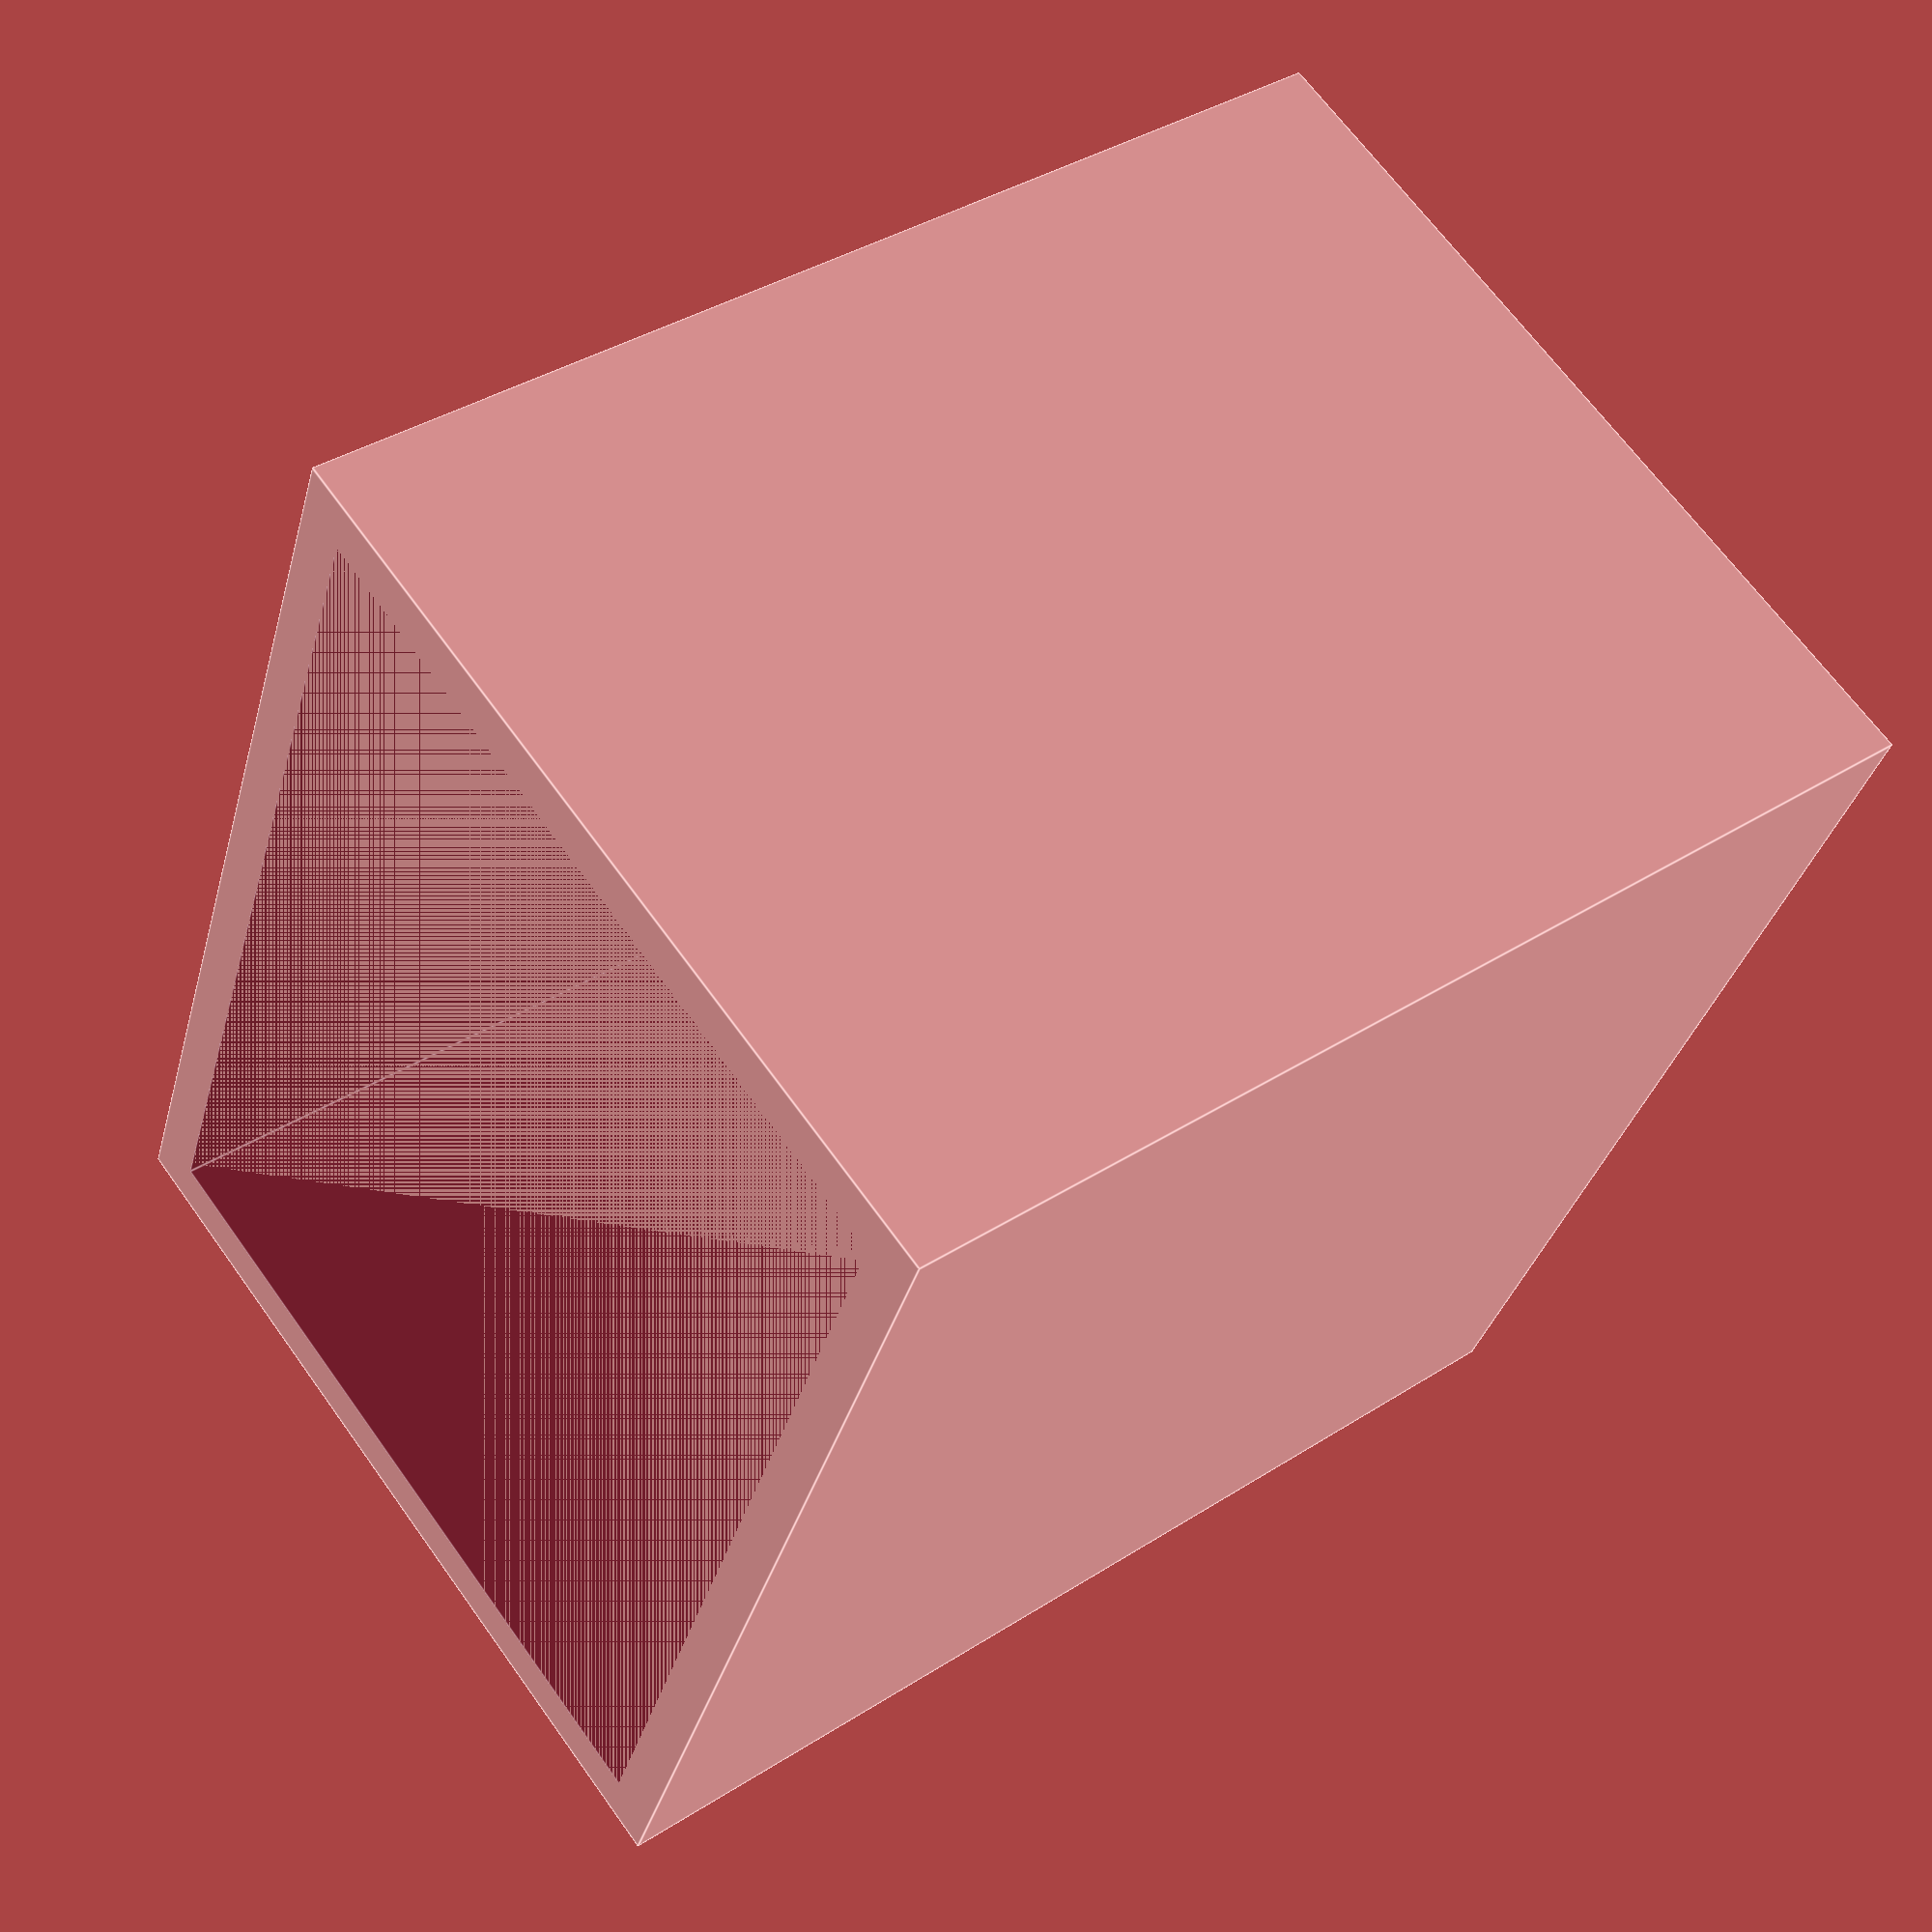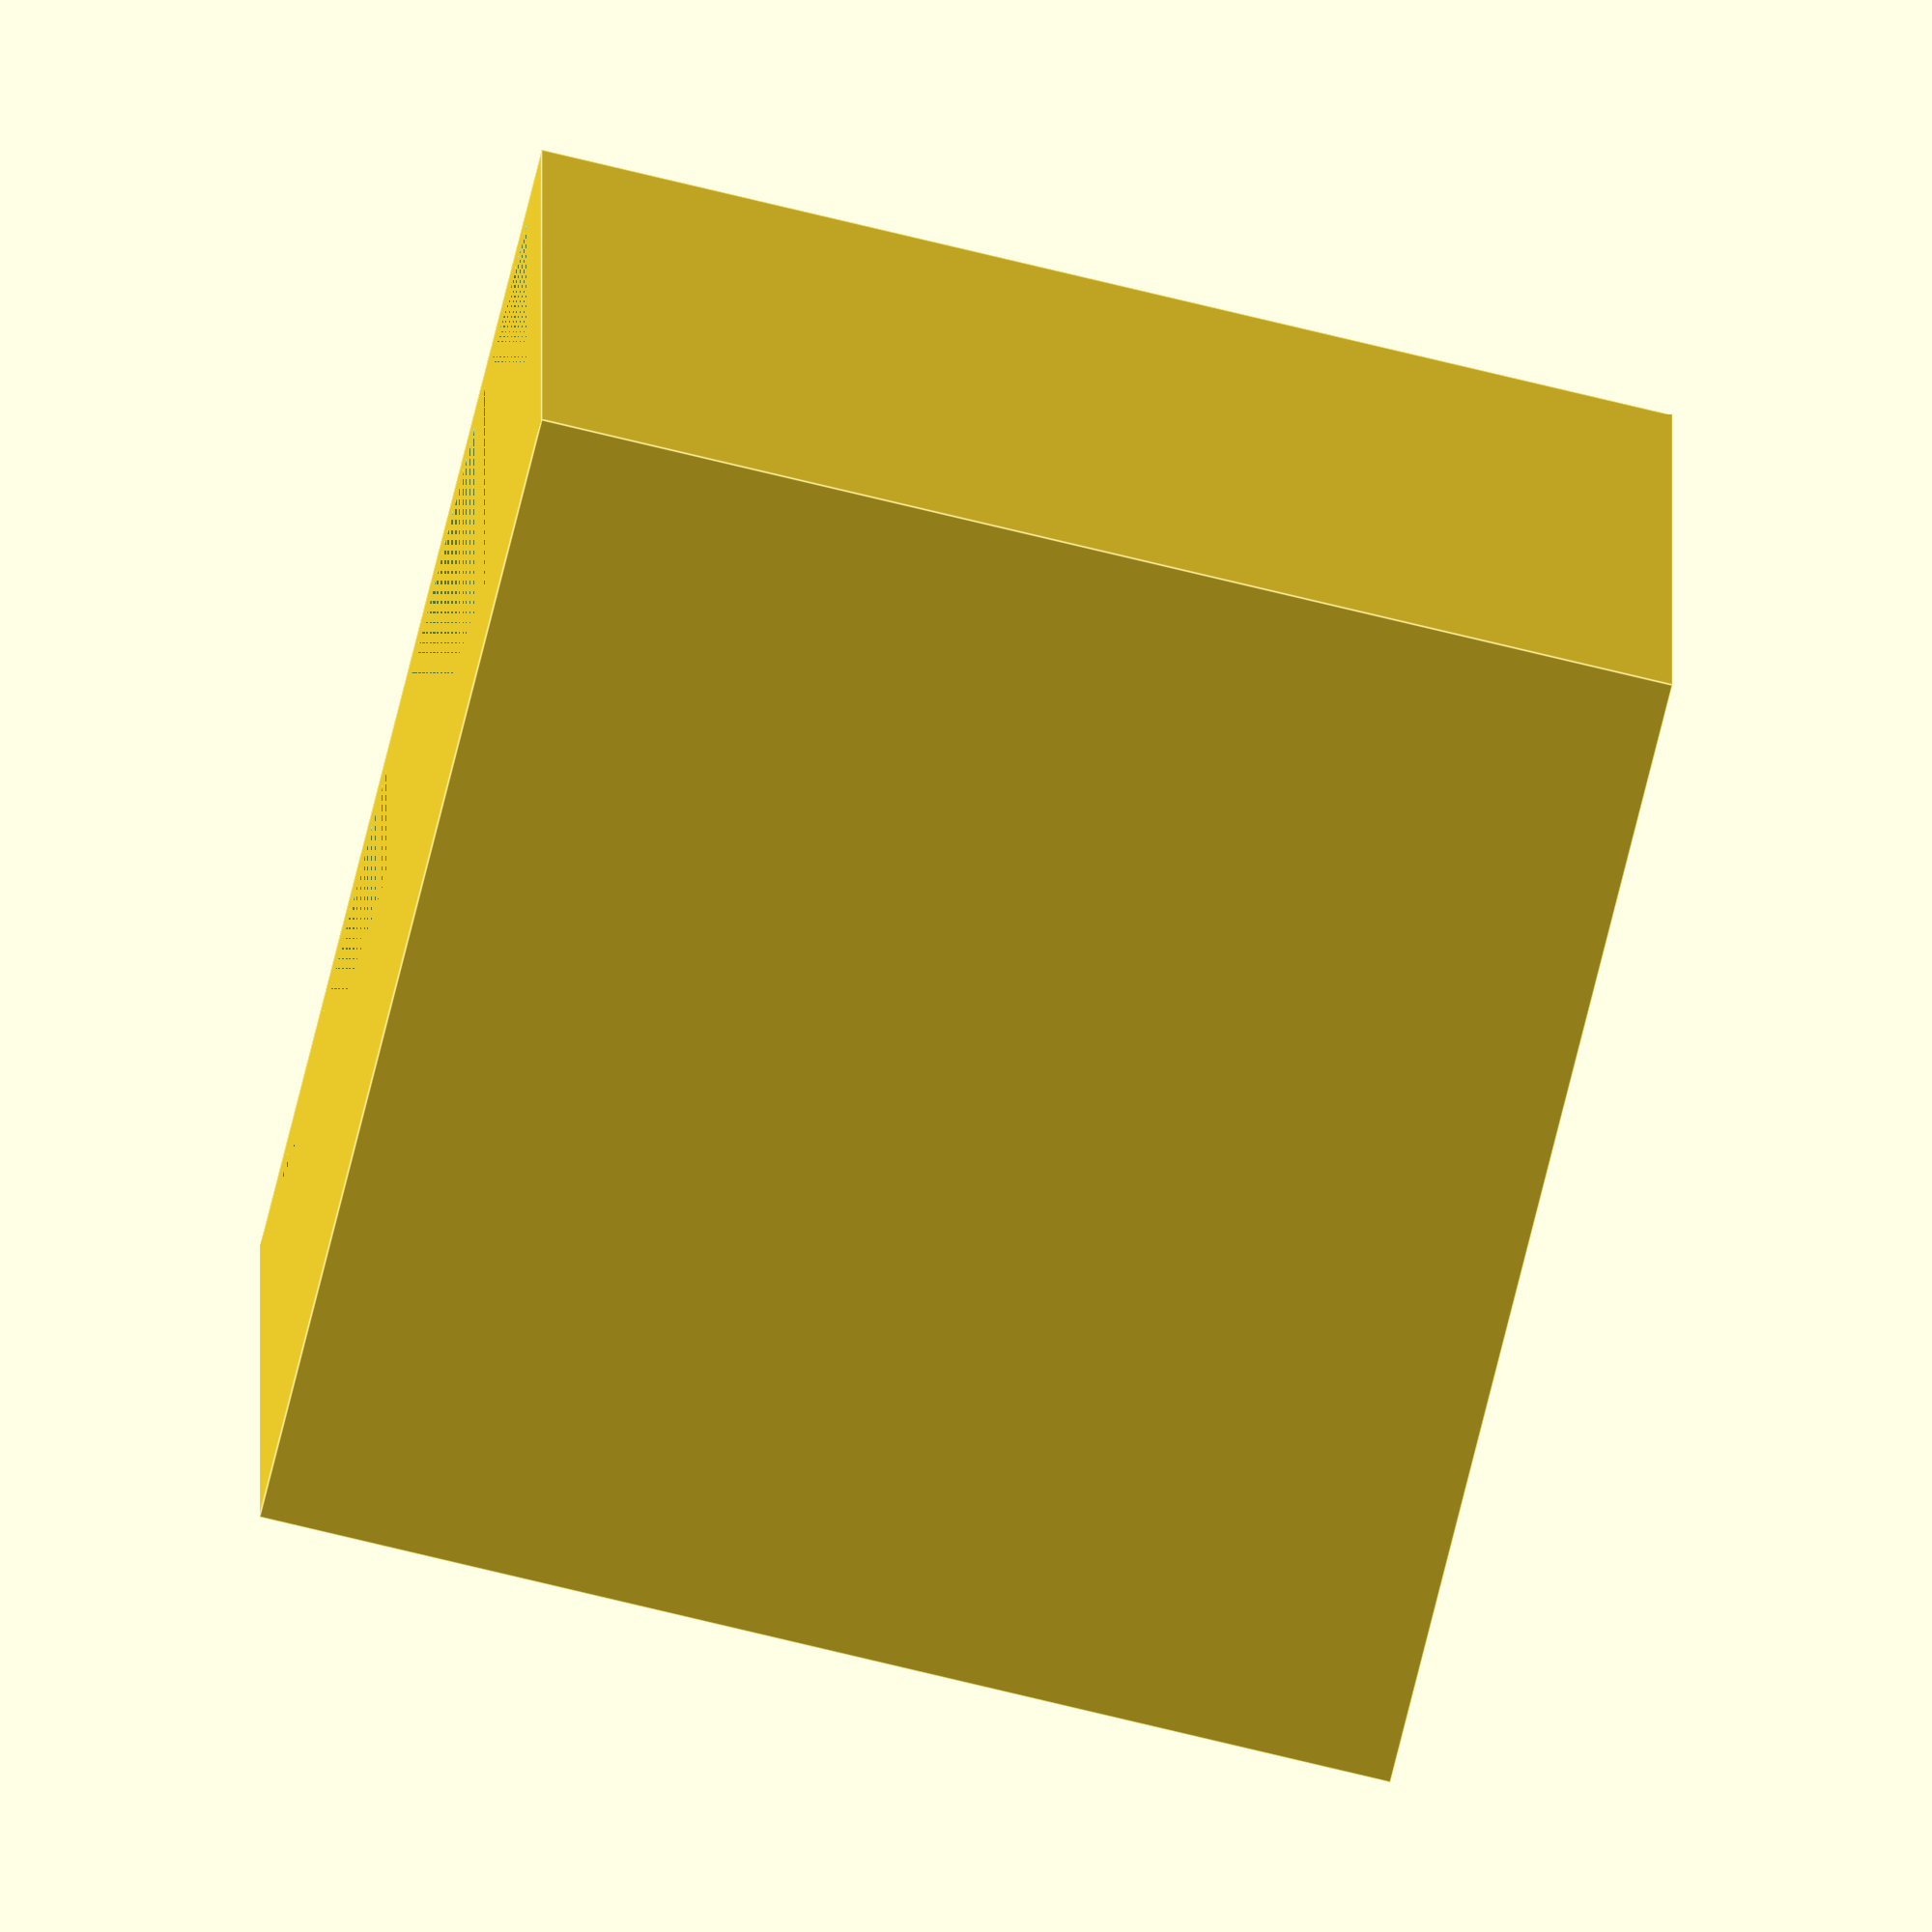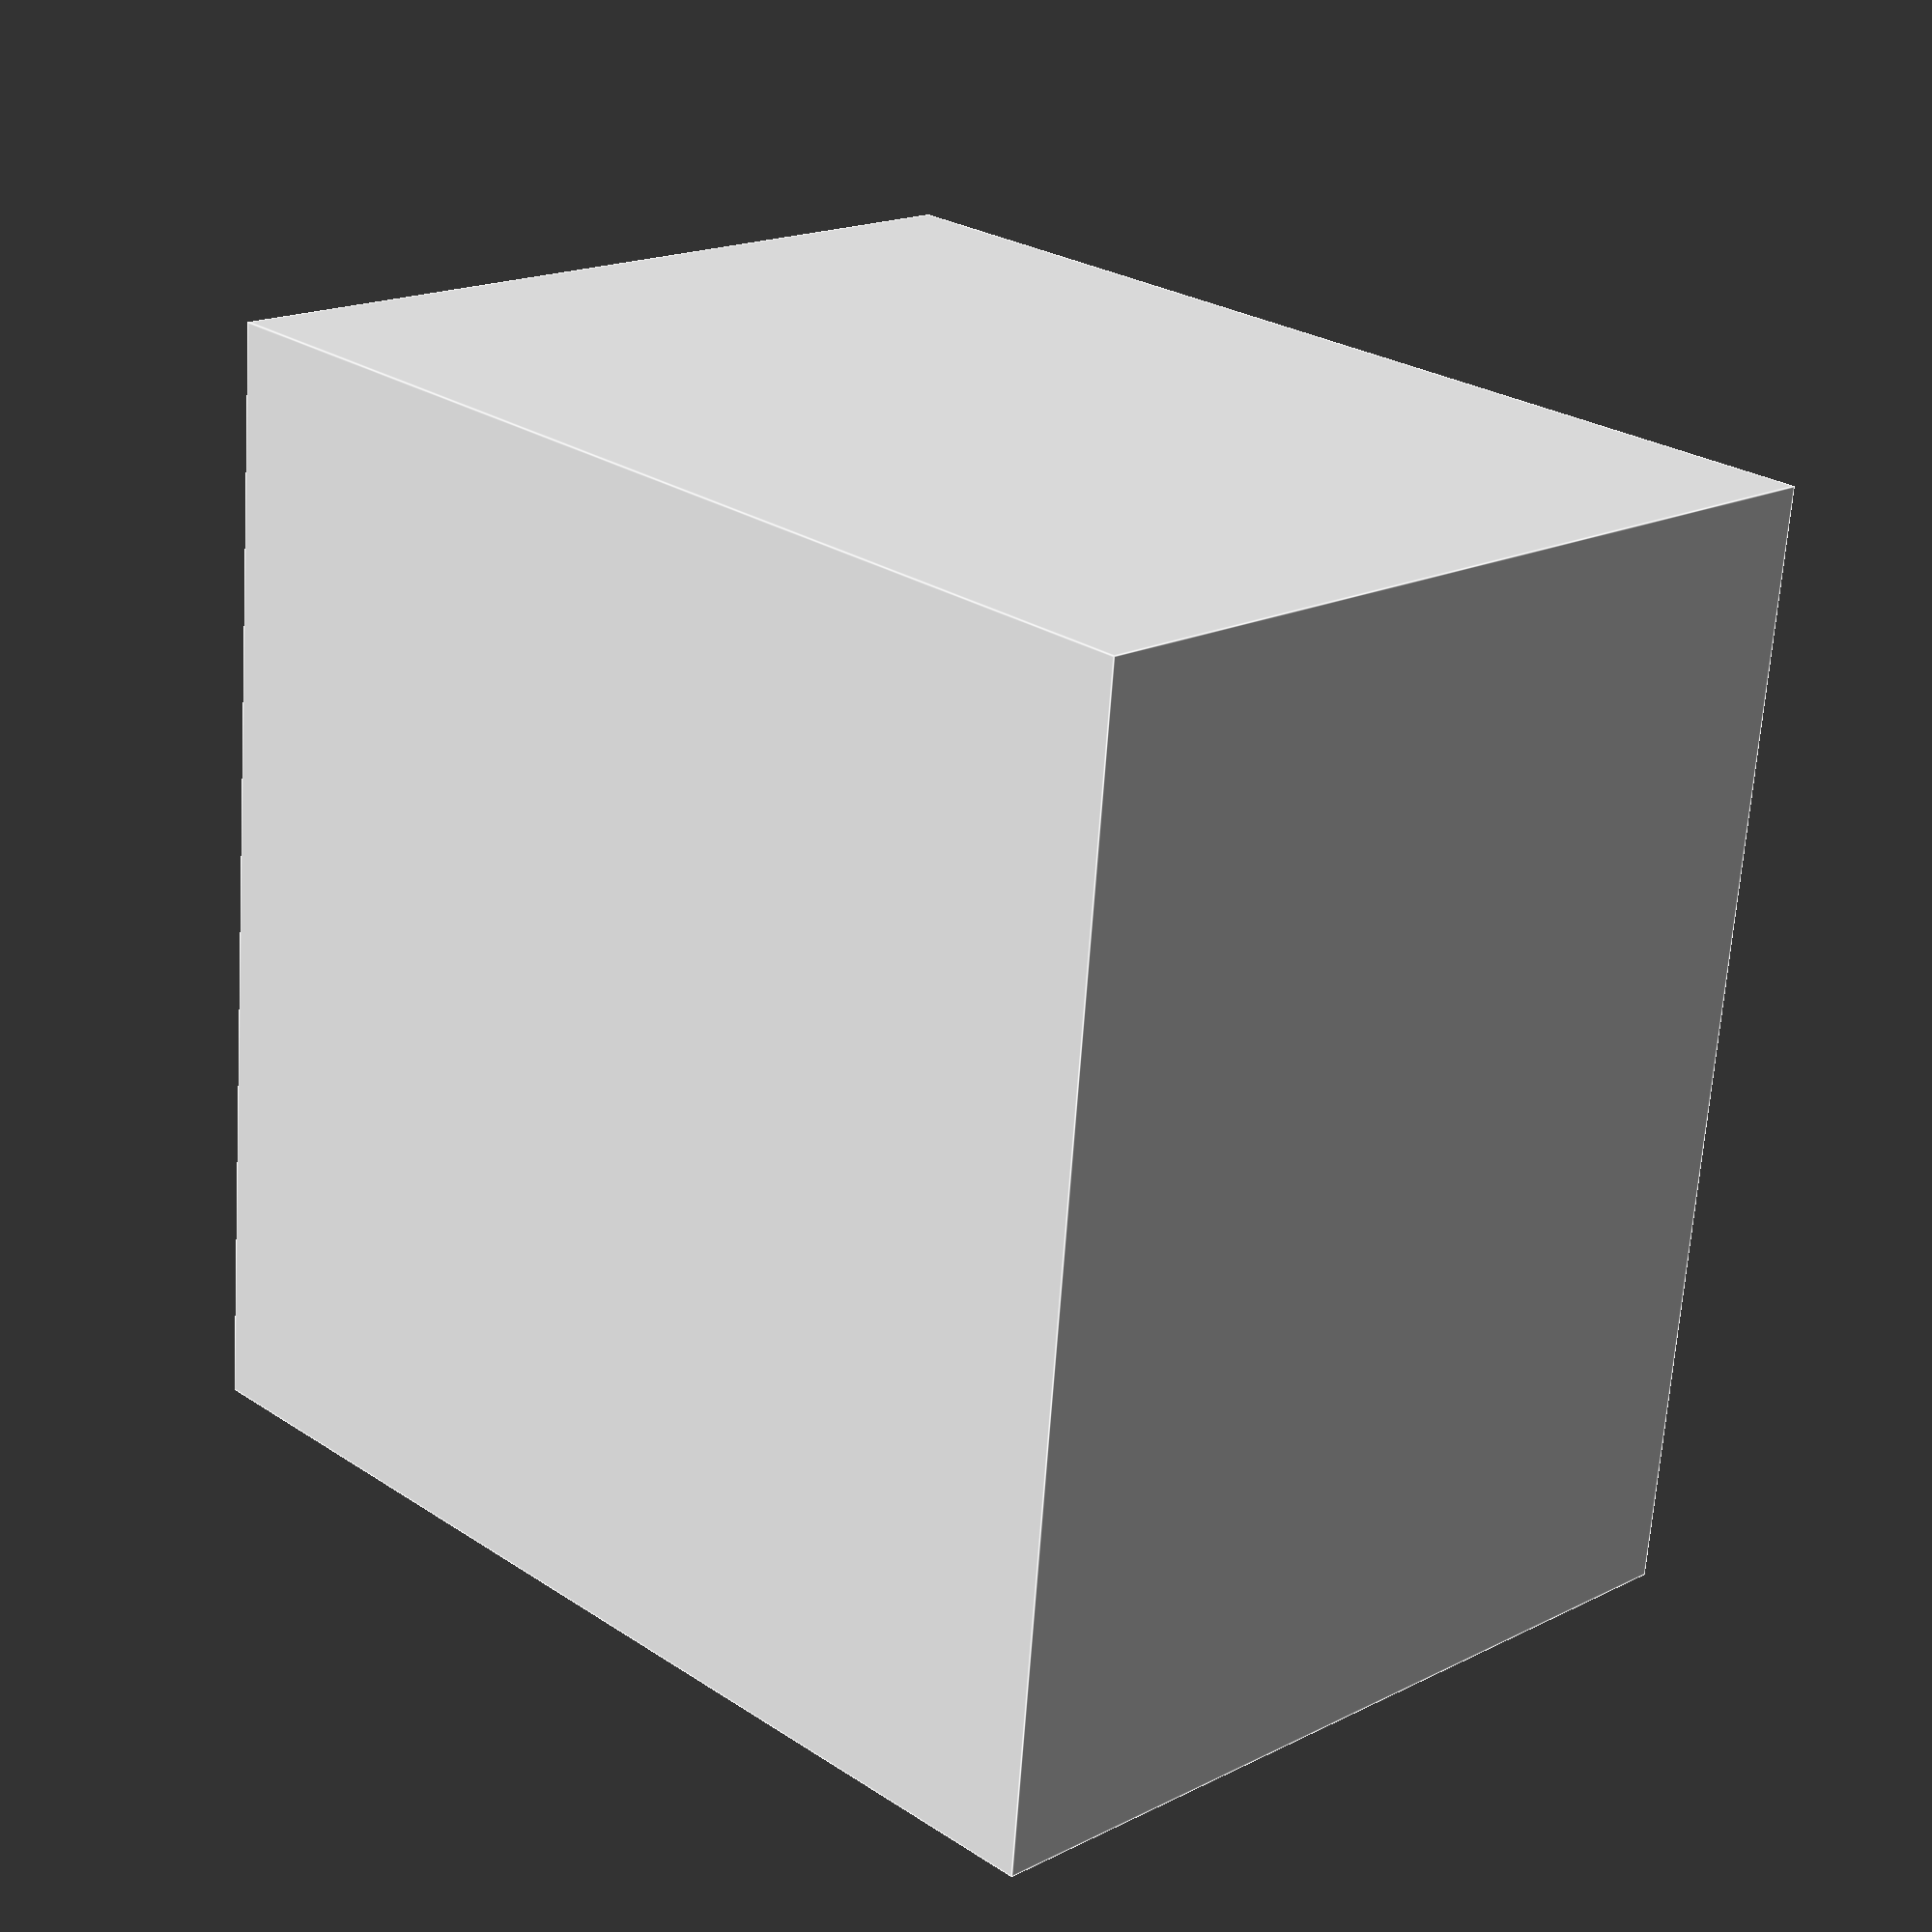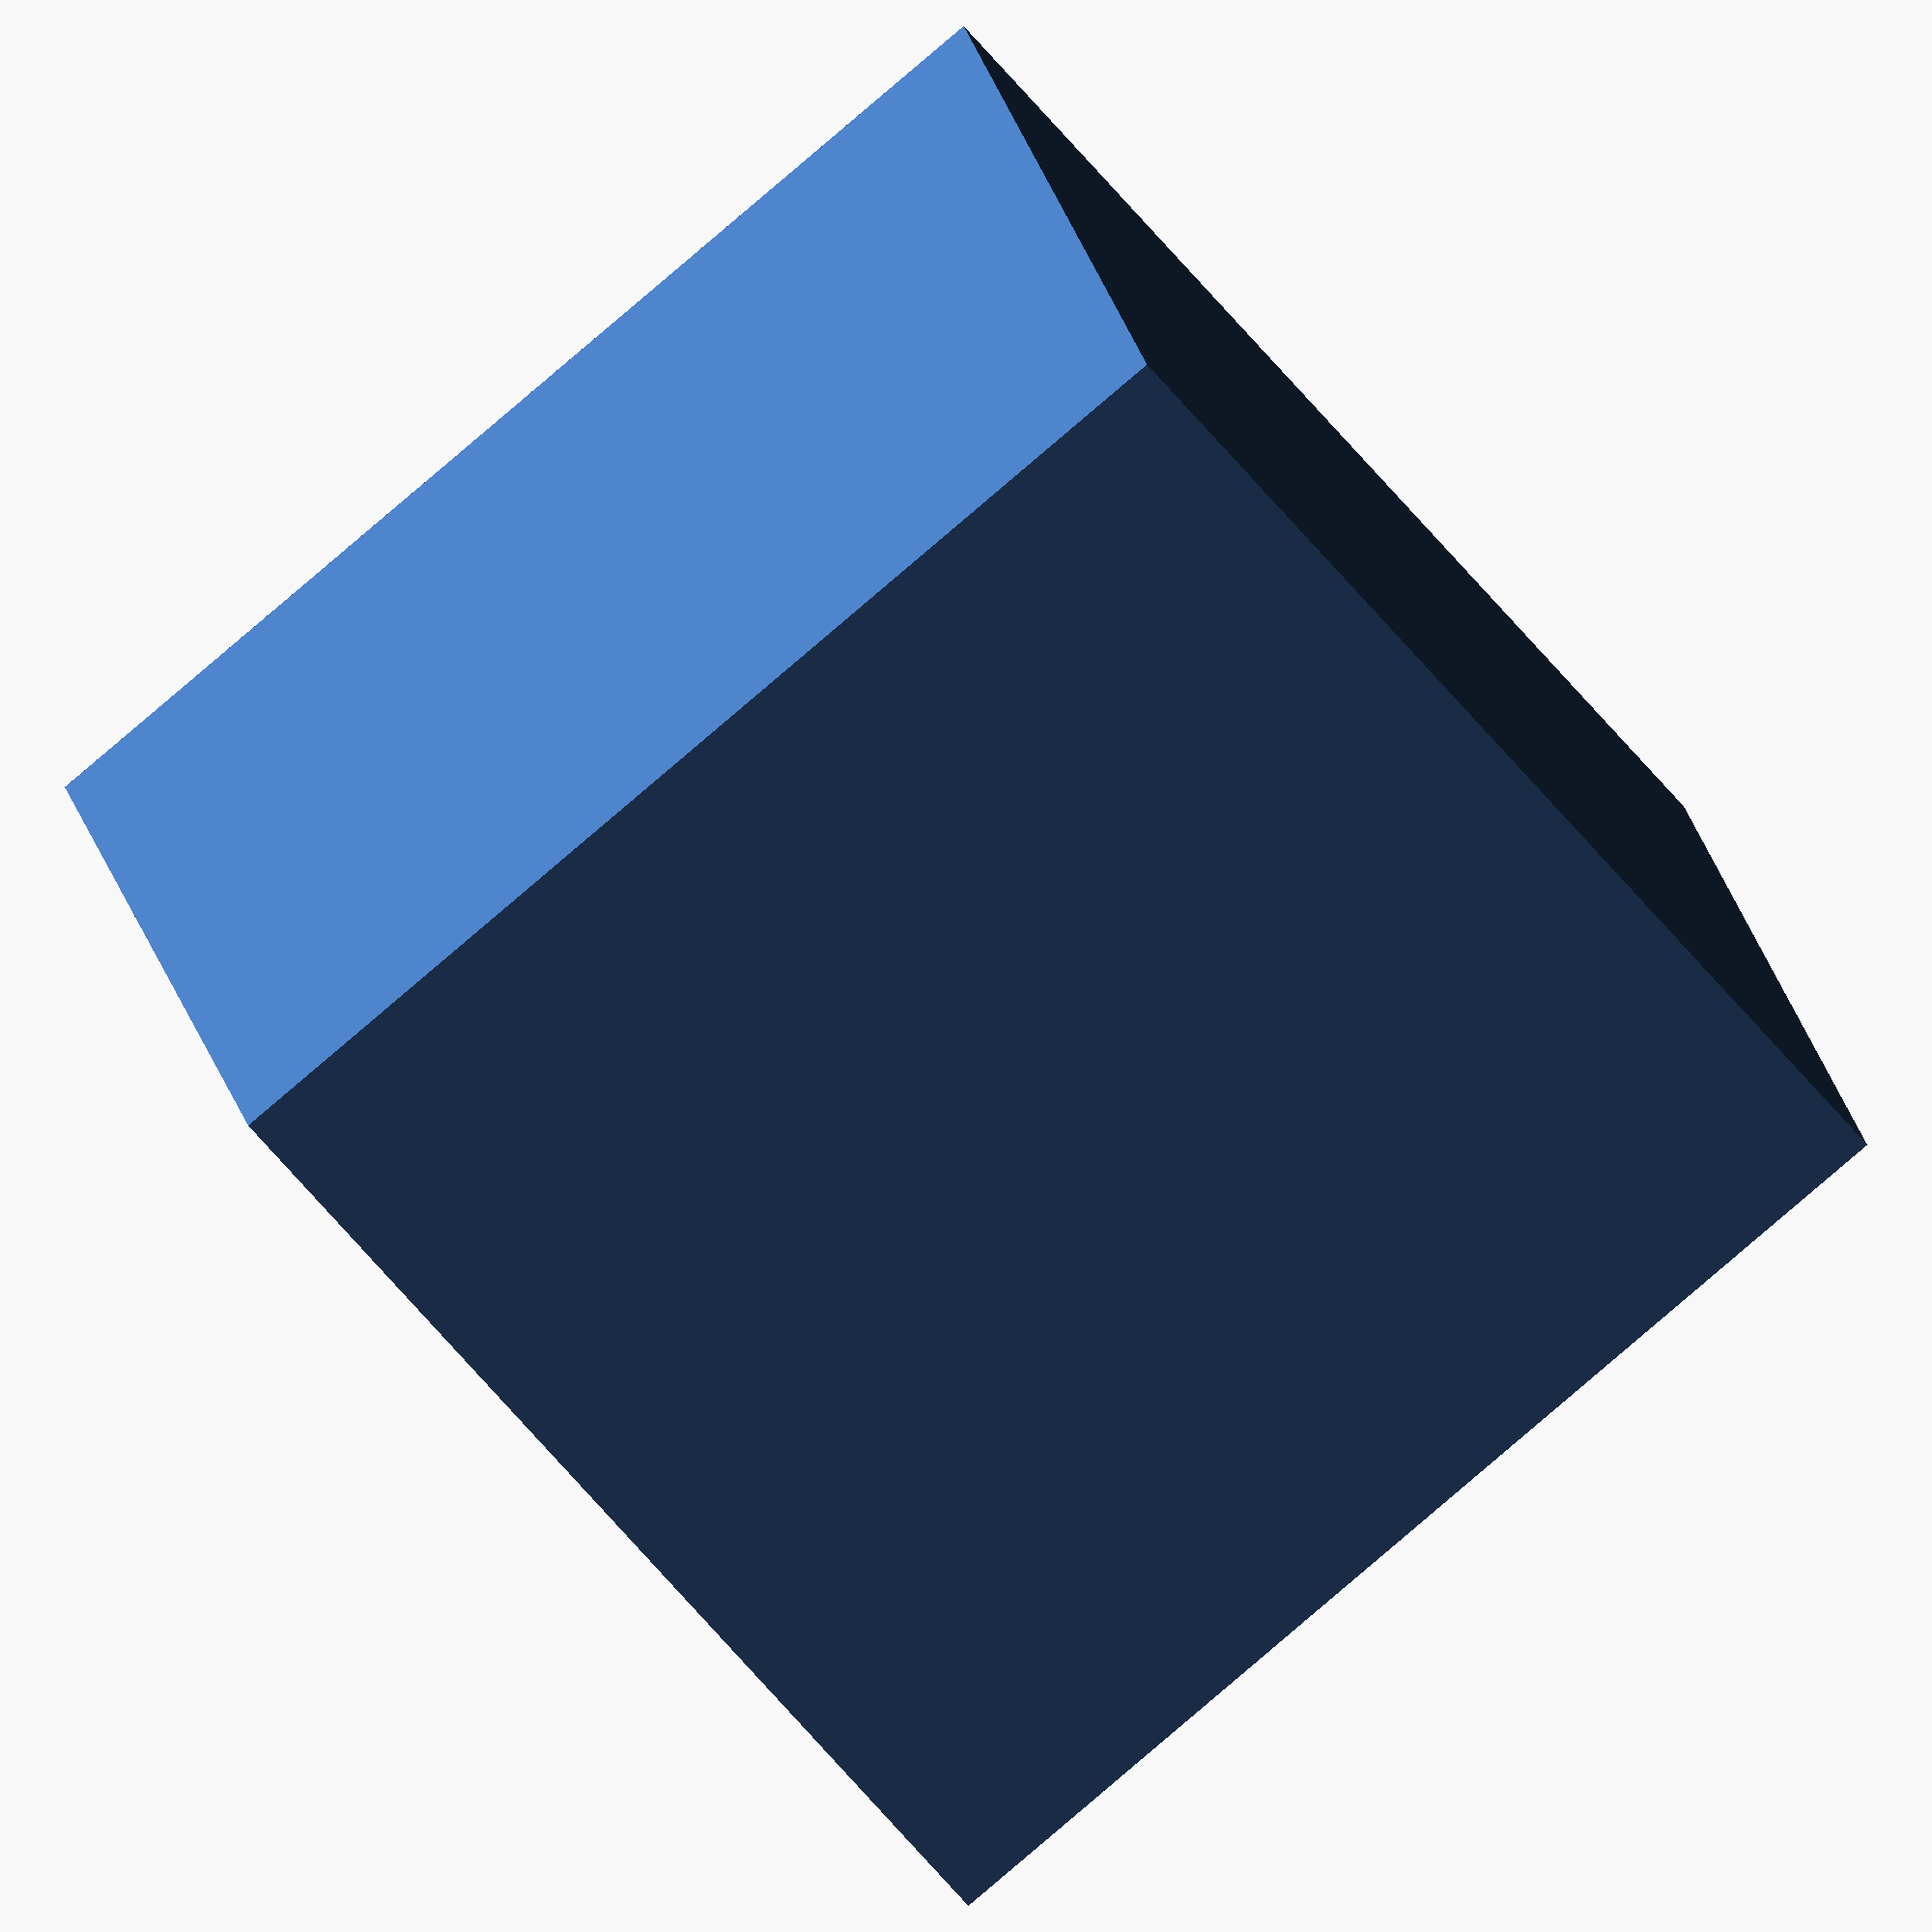
<openscad>
// Dimensions
batteryWidth = 10.25;
batteryHeight = 42.3;

thickness = 2;

rows = 4;
columns = 3;

difference () {
  cube([(rows * batteryWidth) + (2 * thickness), (columns * batteryWidth) + (2 * thickness), batteryHeight + thickness]);

  translate([thickness, thickness, thickness]) {
    cube([rows * batteryWidth, columns * batteryWidth, batteryHeight]);
  }
}

</openscad>
<views>
elev=142.2 azim=113.0 roll=129.3 proj=p view=edges
elev=72.8 azim=180.0 roll=76.2 proj=o view=edges
elev=247.8 azim=133.9 roll=3.9 proj=p view=edges
elev=58.5 azim=14.8 roll=218.2 proj=o view=wireframe
</views>
